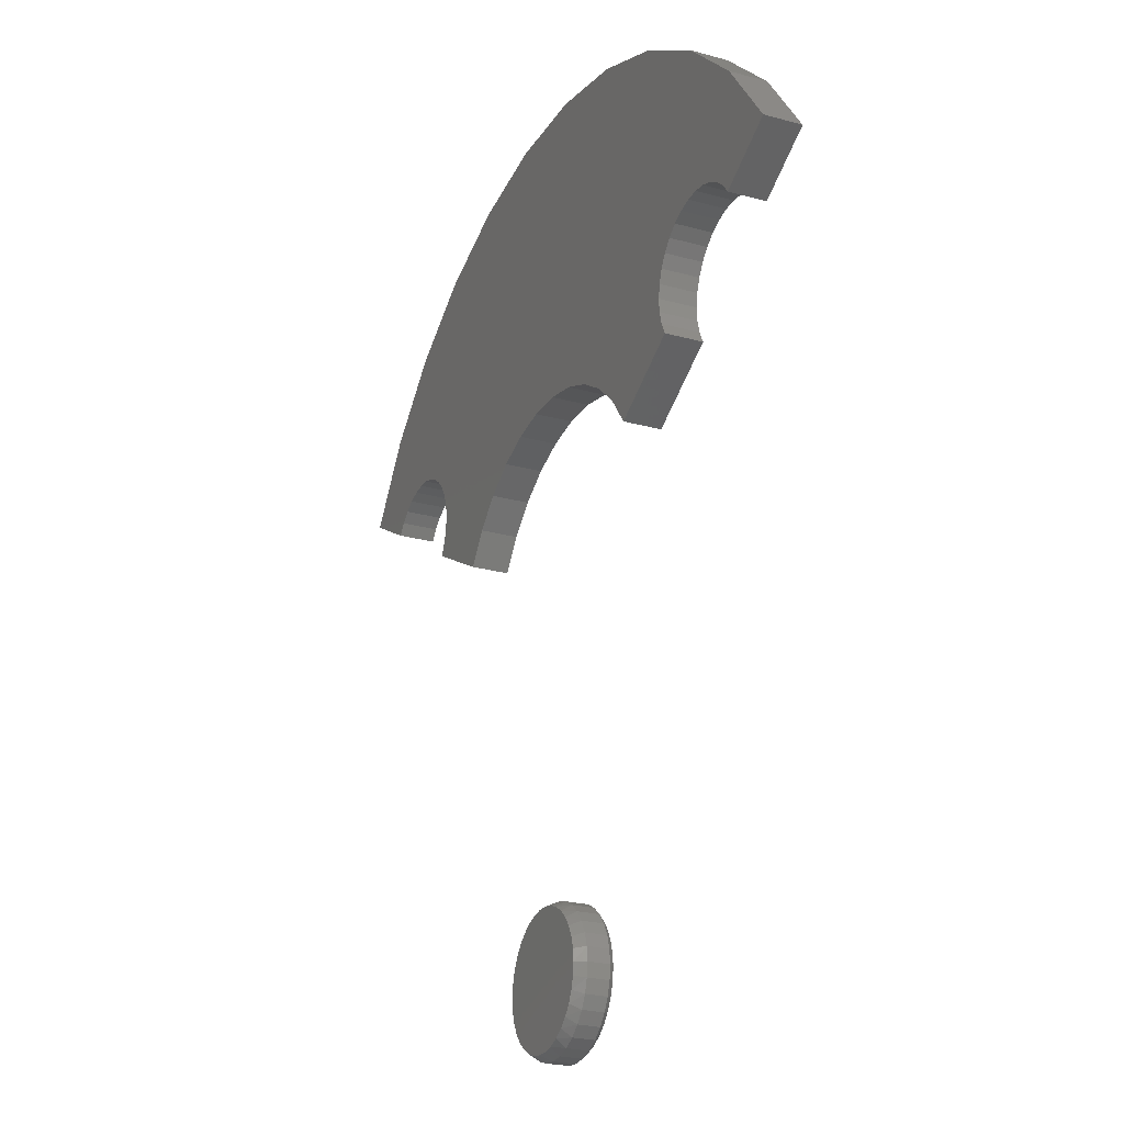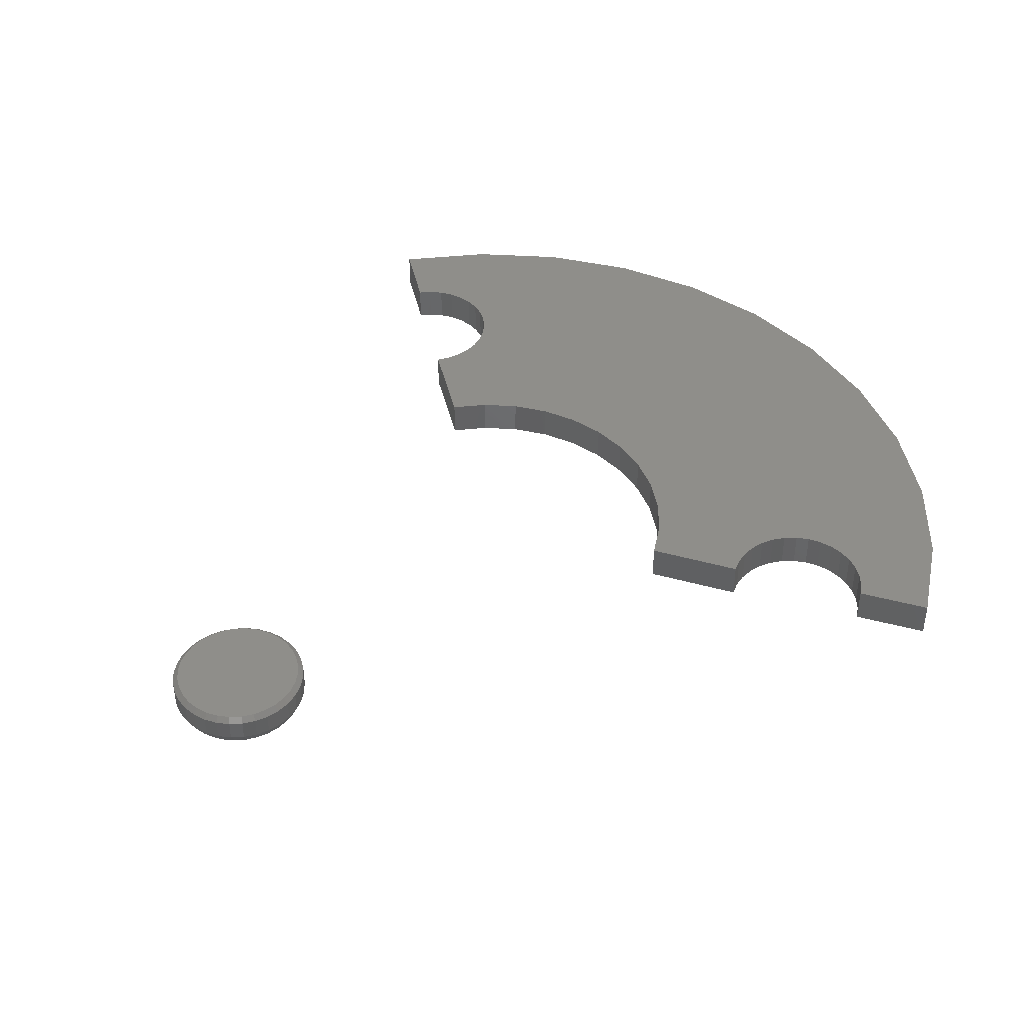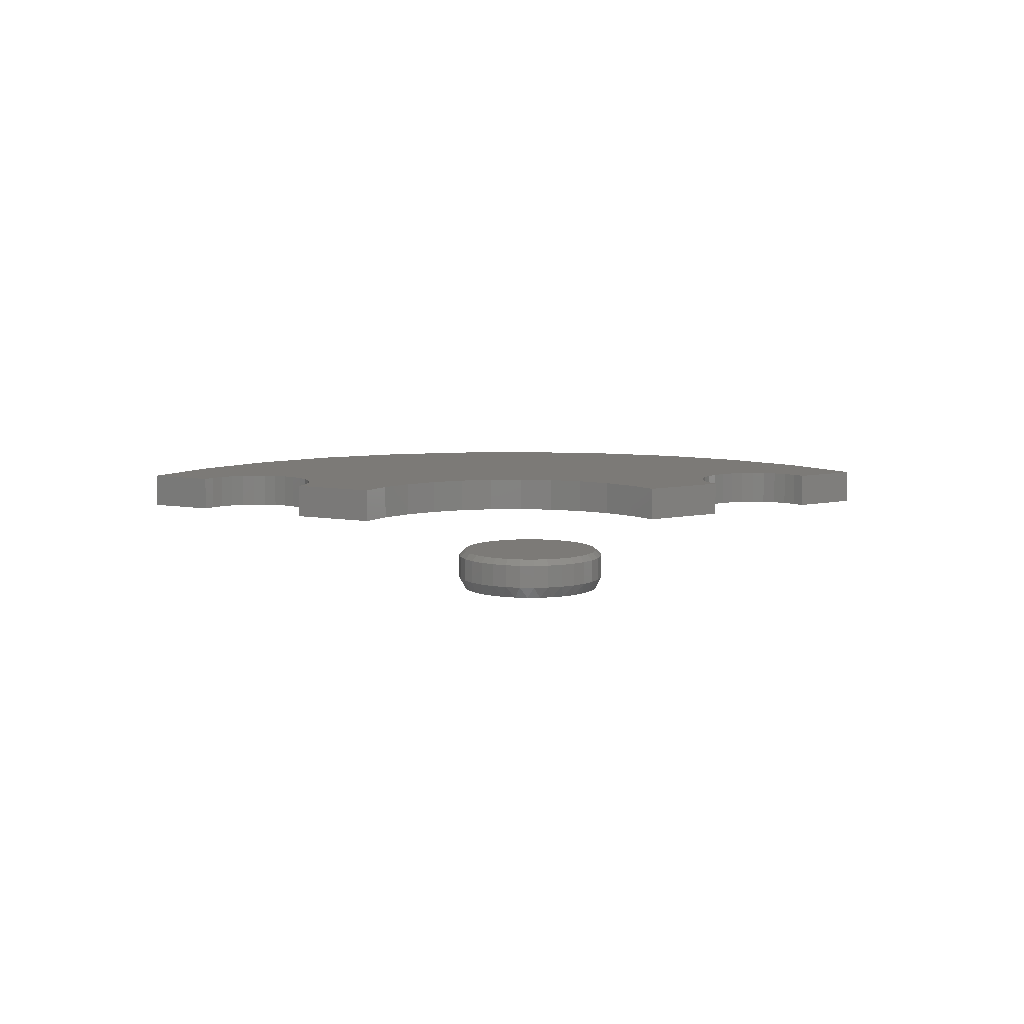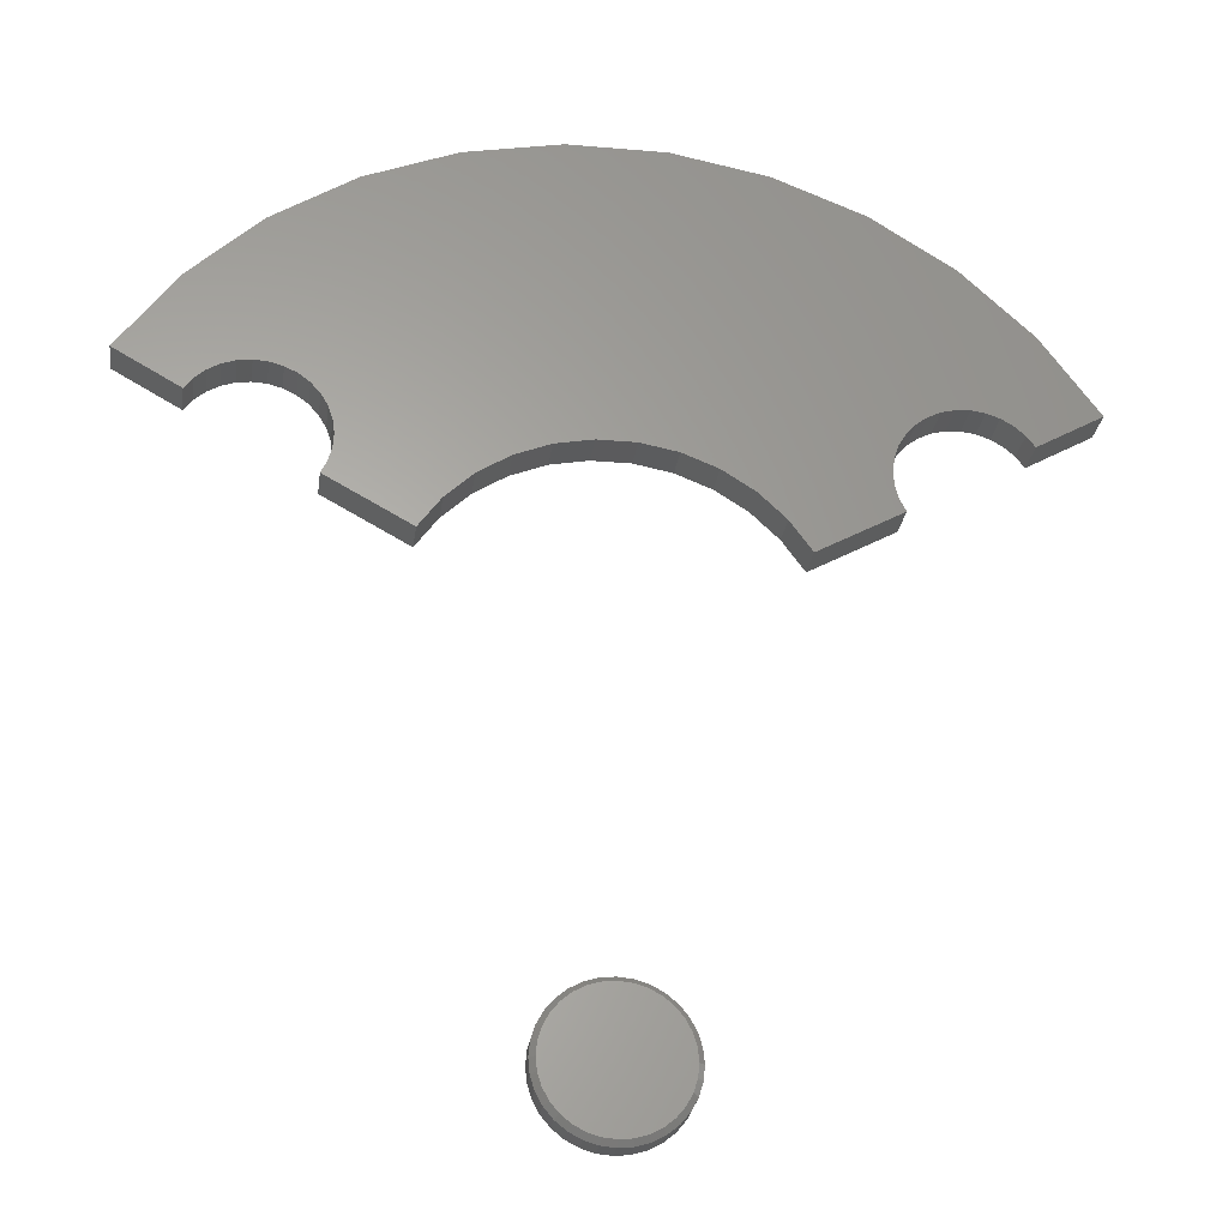
<metadata>
{"format":"stl","ext":"stl","renderer":"f3d","projection":"perspective","resolution":1024,"background":"white","views":[{"elev":-24.4,"azim":65.5,"up":"+Z"},{"elev":43.0,"azim":-132.6,"up":"+Y"},{"elev":7.9,"azim":177.5,"up":"+Y"},{"elev":-27.1,"azim":172.3,"up":"+Z"}]}
</metadata>
<code>
# stl→obj: 246 verts, 484 faces
v 0.1023 -0.007812 -0.5377
v 0.1023 -0.03906 -0.5377
v 0.1003 -0.007812 -0.5578
v 0.1003 -0.03906 -0.5578
v 0.09446 -0.007812 -0.5771
v 0.09446 -0.03906 -0.5771
v 0.08494 -0.007812 -0.5949
v 0.08494 -0.03906 -0.5949
v 0.07212 -0.007812 -0.6105
v 0.07212 -0.03906 -0.6105
v 0.05651 -0.007812 -0.6233
v 0.05651 -0.03906 -0.6233
v 0.03869 -0.007812 -0.6329
v 0.03869 -0.03906 -0.6329
v 0.01936 -0.007812 -0.6387
v 0.01936 -0.03906 -0.6387
v -0.0007401 -0.007812 -0.6407
v -0.0007401 -0.03906 -0.6407
v -0.02084 -0.007812 -0.6387
v -0.02084 -0.03906 -0.6387
v -0.04017 -0.007812 -0.6329
v -0.04017 -0.03906 -0.6329
v -0.05799 -0.007812 -0.6233
v -0.05799 -0.03906 -0.6233
v -0.0736 -0.007812 -0.6105
v -0.0736 -0.03906 -0.6105
v -0.08642 -0.007812 -0.5949
v -0.08642 -0.03906 -0.5949
v -0.09594 -0.007812 -0.5771
v -0.09594 -0.03906 -0.5771
v -0.1018 -0.007812 -0.5578
v -0.1018 -0.03906 -0.5578
v -0.1038 -0.007812 -0.5377
v -0.1038 -0.03906 -0.5377
v -0.1018 -0.007812 -0.5176
v -0.1018 -0.03906 -0.5176
v -0.09594 -0.007812 -0.4982
v -0.09594 -0.03906 -0.4982
v -0.08642 -0.007812 -0.4804
v -0.08642 -0.03906 -0.4804
v -0.0736 -0.007812 -0.4648
v -0.0736 -0.03906 -0.4648
v -0.05799 -0.007812 -0.452
v -0.05799 -0.03906 -0.452
v -0.04017 -0.007812 -0.4425
v -0.04017 -0.03906 -0.4425
v -0.02084 -0.007812 -0.4366
v -0.02084 -0.03906 -0.4366
v -0.0007401 -0.007812 -0.4346
v -0.0007401 -0.03906 -0.4346
v 0.01936 -0.007812 -0.4366
v 0.01936 -0.03906 -0.4366
v 0.03869 -0.007812 -0.4425
v 0.03869 -0.03906 -0.4425
v 0.05651 -0.007812 -0.452
v 0.05651 -0.03906 -0.452
v 0.07212 -0.007812 -0.4648
v 0.07212 -0.03906 -0.4648
v 0.08494 -0.007812 -0.4804
v 0.08494 -0.03906 -0.4804
v 0.09446 -0.007812 -0.4982
v 0.09446 -0.03906 -0.4982
v 0.1003 -0.007812 -0.5176
v 0.1003 -0.03906 -0.5176
v 0.008046 -0.05469 -0.4428
v -0.009527 -0.05469 -0.4428
v -0.0268 -0.05469 -0.4461
v 0.02532 -0.05469 -0.4461
v -0.04319 -0.05469 -0.4524
v 0.04171 -0.05469 -0.4524
v -0.05813 -0.05469 -0.4617
v 0.05665 -0.05469 -0.4617
v 0.05665 -0.05469 -0.6137
v -0.04319 -0.05469 -0.6229
v 0.04171 -0.05469 -0.6229
v -0.0268 -0.05469 -0.6293
v 0.02532 -0.05469 -0.6293
v -0.009527 -0.05469 -0.6325
v 0.008046 -0.05469 -0.6325
v 0.06964 -0.05469 -0.4735
v -0.07112 -0.05469 -0.4735
v 0.08023 -0.05469 -0.4875
v -0.08171 -0.05469 -0.4875
v 0.08806 -0.05469 -0.5033
v -0.08954 -0.05469 -0.5033
v 0.09287 -0.05469 -0.5202
v -0.09435 -0.05469 -0.5202
v 0.09449 -0.05469 -0.5377
v -0.09597 -0.05469 -0.5377
v 0.09287 -0.05469 -0.5552
v -0.09435 -0.05469 -0.5552
v 0.08806 -0.05469 -0.5721
v -0.08954 -0.05469 -0.5721
v 0.08023 -0.05469 -0.5878
v -0.08171 -0.05469 -0.5878
v 0.06964 -0.05469 -0.6018
v -0.07112 -0.05469 -0.6018
v -0.05813 -0.05469 -0.6137
v -0.0007401 2.653e-17 -0.4424
v 0.01784 2.849e-17 -0.4443
v -0.01932 2.437e-17 -0.4443
v -0.03718 2.208e-17 -0.4497
v 0.0357 3.018e-17 -0.4497
v -0.05365 1.977e-17 -0.4585
v 0.05217 3.152e-17 -0.4585
v 0.0357 2.041e-17 -0.6256
v -0.03718 1.232e-17 -0.6256
v 0.05217 2.272e-17 -0.6168
v -0.01932 1.4e-17 -0.6311
v 0.01784 1.812e-17 -0.6311
v -0.0007401 1.596e-17 -0.6329
v -0.05365 1.098e-17 -0.6168
v -0.06808 1.003e-17 -0.605
v 0.0666 2.498e-17 -0.605
v -0.07992 9.518e-18 -0.5906
v 0.07844 2.71e-17 -0.5906
v -0.08872 9.455e-18 -0.5741
v 0.08724 2.899e-17 -0.5741
v -0.09414 9.845e-18 -0.5562
v 0.09266 3.058e-17 -0.5562
v -0.09597 1.067e-17 -0.5377
v 0.09449 3.182e-17 -0.5377
v -0.09414 1.191e-17 -0.5191
v 0.09266 3.265e-17 -0.5191
v -0.08872 1.35e-17 -0.5012
v 0.08724 3.304e-17 -0.5012
v -0.07992 1.539e-17 -0.4848
v 0.07844 3.297e-17 -0.4848
v -0.06808 1.751e-17 -0.4703
v 0.0666 3.246e-17 -0.4703
v 0.468 -0.05469 0.3699
v -0.468 -0.05469 0.3699
v -0.4477 -0.05469 0.3687
v 0.4477 -0.05469 0.3687
v -0.4279 -0.05469 0.3635
v 0.4279 -0.05469 0.3635
v -0.4095 -0.05469 0.3545
v -0.02768 -0.05469 0.2867
v 0.02768 -0.05469 0.2867
v 0.3628 -0.05469 0.2899
v 0.08204 -0.05469 0.2763
v 0.6484 -0.05469 0.375
v 0.5656 -0.05469 0.4905
v -0.5656 -0.05469 0.4905
v -0.6484 -0.05469 0.375
v 0.4883 -0.05469 0.3671
v 0.5076 -0.05469 0.3605
v 0.5252 -0.05469 0.3502
v 0.5405 -0.05469 0.3367
v 0.5529 -0.05469 0.3204
v 0.3754 -0.05469 0.2112
v 0.3665 -0.05469 0.2295
v 0.1801 -0.05469 0.226
v 0.2203 -0.05469 0.1879
v 0.2525 -0.05469 0.1429
v -0.3754 -0.05469 0.2112
v -0.2525 -0.05469 0.1429
v -0.2203 -0.05469 0.1879
v -0.1801 -0.05469 0.226
v -0.3665 -0.05469 0.2295
v -0.5529 -0.05469 0.3204
v -0.5405 -0.05469 0.3367
v -0.5252 -0.05469 0.3502
v -0.5076 -0.05469 0.3605
v -0.4883 -0.05469 0.3671
v -0.3628 -0.05469 0.2899
v -0.36 -0.05469 0.2697
v -0.08204 -0.05469 0.2763
v 0.3694 -0.05469 0.3092
v -0.3694 -0.05469 0.3092
v 0.07106 -0.05469 0.7442
v -0.07106 -0.05469 0.7442
v 0.2106 -0.05469 0.7174
v -0.2106 -0.05469 0.7174
v 0.3427 -0.05469 0.6648
v -0.3427 -0.05469 0.6648
v 0.4624 -0.05469 0.5882
v -0.4624 -0.05469 0.5882
v -0.3797 -0.05469 0.3269
v 0.3797 -0.05469 0.3269
v -0.3933 -0.05469 0.3422
v 0.3933 -0.05469 0.3422
v 0.4095 -0.05469 0.3545
v -0.1335 -0.05469 0.2558
v -0.3613 -0.05469 0.2493
v 0.1335 -0.05469 0.2558
v 0.3613 -0.05469 0.2493
v 0.36 -0.05469 0.2697
v -0.4477 2.142e-17 0.3687
v -0.468 1.922e-17 0.3699
v 0.468 1.242e-16 0.3699
v 0.4477 1.218e-16 0.3687
v -0.4279 2.332e-17 0.3635
v 0.4279 1.194e-16 0.3635
v -0.4095 2.487e-17 0.3545
v 0.3628 1.08e-16 0.2899
v 0.02768 7.127e-17 0.2867
v -0.02768 6.512e-17 0.2867
v 0.08204 7.672e-17 0.2763
v 0.6484 1.44e-16 0.375
v 0.5529 1.308e-16 0.3204
v 0.5405 1.304e-16 0.3367
v 0.5252 1.294e-16 0.3502
v 0.5076 1.28e-16 0.3605
v 0.4883 1.263e-16 0.3671
v -0.6484 1.926e-34 0.375
v -0.5656 1.664e-17 0.4905
v 0.5656 1.422e-16 0.4905
v 0.3754 1.046e-16 0.2112
v 0.2525 8.825e-17 0.1429
v 0.2203 8.716e-17 0.1879
v 0.1801 8.482e-17 0.226
v 0.3665 1.051e-16 0.2295
v -0.3754 2.07e-17 0.2112
v -0.3665 2.271e-17 0.2295
v -0.1801 4.483e-17 0.226
v -0.2203 3.825e-17 0.1879
v -0.2525 3.107e-17 0.1429
v -0.4883 1.682e-17 0.3671
v -0.5076 1.431e-17 0.3605
v -0.5252 1.178e-17 0.3502
v -0.5405 9.332e-18 0.3367
v -0.5529 7.578e-18 0.3204
v -0.3628 2.647e-17 0.2899
v -0.3694 2.68e-17 0.3092
v 0.3694 1.099e-16 0.3092
v -0.08204 5.851e-17 0.2763
v -0.36 2.565e-17 0.2697
v 0.3427 1.272e-16 0.6648
v -0.2106 6.864e-17 0.7174
v 0.2106 1.154e-16 0.7174
v -0.07106 8.563e-17 0.7442
v 0.07106 1.014e-16 0.7442
v -0.3427 5.106e-17 0.6648
v 0.4624 1.362e-16 0.5882
v -0.4624 3.352e-17 0.5882
v 0.4095 1.168e-16 0.3545
v 0.3933 1.143e-16 0.3422
v -0.3933 2.599e-17 0.3422
v 0.3797 1.12e-16 0.3269
v -0.3797 2.664e-17 0.3269
v -0.1335 5.166e-17 0.2558
v -0.3613 2.438e-17 0.2493
v 0.36 1.066e-16 0.2697
v 0.3613 1.056e-16 0.2493
v 0.1335 8.13e-17 0.2558
f 1 2 3
f 3 2 4
f 3 4 5
f 5 4 6
f 5 6 7
f 7 6 8
f 7 8 9
f 9 8 10
f 9 10 11
f 11 10 12
f 11 12 13
f 13 12 14
f 13 14 15
f 15 14 16
f 15 16 17
f 17 16 18
f 17 18 19
f 19 18 20
f 19 20 21
f 21 20 22
f 21 22 23
f 23 22 24
f 23 24 25
f 25 24 26
f 25 26 27
f 27 26 28
f 27 28 29
f 29 28 30
f 29 30 31
f 31 30 32
f 31 32 33
f 33 32 34
f 33 34 35
f 35 34 36
f 35 36 37
f 37 36 38
f 37 38 39
f 39 38 40
f 39 40 41
f 41 40 42
f 41 42 43
f 43 42 44
f 43 44 45
f 45 44 46
f 45 46 47
f 47 46 48
f 47 48 49
f 49 48 50
f 49 50 51
f 51 50 52
f 51 52 53
f 53 52 54
f 53 54 55
f 55 54 56
f 55 56 57
f 57 56 58
f 57 58 59
f 59 58 60
f 59 60 61
f 61 60 62
f 61 62 63
f 63 62 64
f 63 64 1
f 1 64 2
f 65 66 67
f 65 67 68
f 68 67 69
f 68 69 70
f 70 69 71
f 70 71 72
f 73 74 75
f 75 74 76
f 75 76 77
f 77 76 78
f 77 78 79
f 72 71 80
f 80 71 81
f 80 81 82
f 82 81 83
f 82 83 84
f 84 83 85
f 84 85 86
f 86 85 87
f 86 87 88
f 88 87 89
f 88 89 90
f 90 89 91
f 90 91 92
f 92 91 93
f 92 93 94
f 94 93 95
f 94 95 96
f 96 95 97
f 96 97 73
f 73 97 98
f 73 98 74
f 64 62 84
f 62 60 82
f 84 62 82
f 60 58 80
f 82 60 80
f 58 56 72
f 80 58 72
f 56 54 70
f 72 56 70
f 54 52 68
f 70 54 68
f 52 50 65
f 68 52 65
f 67 66 48
f 66 50 48
f 65 50 66
f 69 67 46
f 67 48 46
f 71 69 44
f 69 46 44
f 81 71 42
f 71 44 42
f 83 81 40
f 81 42 40
f 85 83 38
f 83 40 38
f 85 38 36
f 85 36 87
f 87 36 34
f 87 34 89
f 84 86 64
f 64 86 88
f 64 88 2
f 32 30 93
f 30 28 95
f 93 30 95
f 28 26 97
f 95 28 97
f 26 24 98
f 97 26 98
f 24 22 74
f 98 24 74
f 22 20 76
f 74 22 76
f 20 18 78
f 76 20 78
f 77 79 16
f 79 18 16
f 78 18 79
f 75 77 14
f 77 16 14
f 73 75 12
f 75 14 12
f 96 73 10
f 73 12 10
f 94 96 8
f 96 10 8
f 92 94 6
f 94 8 6
f 92 6 4
f 92 4 90
f 90 4 2
f 90 2 88
f 93 91 32
f 32 91 89
f 32 89 34
f 99 100 101
f 102 101 100
f 103 102 100
f 104 102 103
f 105 104 103
f 106 107 108
f 109 107 106
f 110 109 106
f 111 109 110
f 107 112 108
f 108 112 113
f 108 113 114
f 114 113 115
f 114 115 116
f 116 115 117
f 116 117 118
f 118 117 119
f 118 119 120
f 120 119 121
f 120 121 122
f 122 121 123
f 122 123 124
f 124 123 125
f 124 125 126
f 126 125 127
f 126 127 128
f 128 127 129
f 128 129 130
f 130 129 104
f 130 104 105
f 122 63 1
f 122 124 63
f 33 123 121
f 33 35 123
f 126 61 63
f 126 63 124
f 128 57 59
f 59 61 128
f 128 61 126
f 103 53 55
f 103 55 105
f 55 130 105
f 100 49 51
f 51 53 100
f 100 53 103
f 102 45 47
f 102 47 101
f 47 99 101
f 104 41 43
f 43 45 104
f 104 45 102
f 125 37 39
f 125 39 127
f 39 129 127
f 35 37 123
f 123 37 125
f 57 128 130
f 130 55 57
f 49 100 99
f 99 47 49
f 41 104 129
f 129 39 41
f 121 31 33
f 121 119 31
f 1 120 122
f 1 3 120
f 117 29 31
f 117 31 119
f 115 25 27
f 27 29 115
f 115 29 117
f 107 21 23
f 107 23 112
f 23 113 112
f 109 17 19
f 19 21 109
f 109 21 107
f 106 13 15
f 106 15 110
f 15 111 110
f 108 9 11
f 11 13 108
f 108 13 106
f 118 5 7
f 118 7 116
f 7 114 116
f 3 5 120
f 120 5 118
f 25 115 113
f 113 23 25
f 17 109 111
f 111 15 17
f 9 108 114
f 114 7 9
f 131 132 133
f 131 133 134
f 134 133 135
f 134 135 136
f 136 135 137
f 138 139 140
f 140 139 141
f 142 143 144
f 142 144 145
f 142 145 132
f 142 132 131
f 142 131 146
f 142 146 147
f 142 147 148
f 142 148 149
f 142 149 150
f 151 152 153
f 151 153 154
f 151 154 155
f 156 157 158
f 156 158 159
f 156 159 160
f 145 161 162
f 145 162 163
f 145 163 164
f 145 164 165
f 145 165 132
f 166 167 168
f 166 168 138
f 166 138 140
f 166 140 169
f 166 169 170
f 171 172 173
f 173 172 174
f 173 174 175
f 175 174 176
f 175 176 177
f 177 176 178
f 177 178 143
f 143 178 144
f 170 169 179
f 179 169 180
f 179 180 181
f 181 180 182
f 181 182 137
f 137 182 183
f 137 183 136
f 168 167 184
f 184 167 185
f 184 185 159
f 159 185 160
f 153 152 186
f 186 152 187
f 186 187 141
f 141 187 188
f 141 188 140
f 189 190 191
f 192 189 191
f 193 189 192
f 194 193 192
f 195 193 194
f 196 197 198
f 199 197 196
f 200 201 202
f 200 202 203
f 200 203 204
f 200 204 205
f 200 205 191
f 200 191 190
f 200 190 206
f 200 206 207
f 200 207 208
f 209 210 211
f 209 211 212
f 209 212 213
f 214 215 216
f 214 216 217
f 214 217 218
f 206 190 219
f 206 219 220
f 206 220 221
f 206 221 222
f 206 222 223
f 224 225 226
f 224 226 196
f 224 196 198
f 224 198 227
f 224 227 228
f 229 230 231
f 231 230 232
f 231 232 233
f 230 229 234
f 234 229 235
f 234 235 236
f 236 235 208
f 236 208 207
f 194 237 195
f 195 237 238
f 195 238 239
f 239 238 240
f 239 240 241
f 241 240 226
f 241 226 225
f 227 242 228
f 228 242 243
f 242 216 243
f 243 216 215
f 196 244 199
f 199 244 245
f 199 245 246
f 246 245 213
f 246 213 212
f 206 145 207
f 207 145 144
f 207 144 236
f 236 144 178
f 236 178 234
f 234 178 176
f 234 176 230
f 230 176 174
f 230 174 232
f 232 174 172
f 232 172 233
f 233 172 171
f 233 171 231
f 231 171 173
f 231 173 229
f 229 173 175
f 229 175 235
f 235 175 177
f 235 177 208
f 208 177 143
f 208 143 200
f 200 143 142
f 150 201 142
f 142 201 200
f 237 182 238
f 238 182 180
f 238 180 240
f 240 180 169
f 240 169 226
f 226 169 140
f 226 140 196
f 196 140 188
f 196 188 244
f 244 188 187
f 244 187 245
f 245 187 152
f 245 152 213
f 213 152 151
f 213 151 209
f 182 237 183
f 183 237 194
f 183 194 136
f 136 194 192
f 136 192 134
f 134 192 191
f 134 191 131
f 131 191 205
f 131 205 146
f 146 205 204
f 146 204 147
f 147 204 203
f 147 203 148
f 148 203 202
f 148 202 149
f 149 202 201
f 149 201 150
f 155 210 151
f 151 210 209
f 198 168 227
f 227 168 184
f 227 184 242
f 242 184 159
f 242 159 216
f 216 159 158
f 216 158 217
f 217 158 157
f 217 157 218
f 168 198 138
f 138 198 197
f 138 197 139
f 139 197 199
f 139 199 141
f 141 199 246
f 141 246 186
f 186 246 212
f 186 212 153
f 153 212 211
f 153 211 154
f 154 211 210
f 154 210 155
f 156 214 157
f 157 214 218
f 195 135 193
f 193 135 133
f 193 133 189
f 189 133 132
f 189 132 190
f 190 132 165
f 190 165 219
f 219 165 164
f 219 164 220
f 220 164 163
f 220 163 221
f 221 163 162
f 221 162 222
f 222 162 161
f 222 161 223
f 135 195 137
f 137 195 239
f 137 239 181
f 181 239 241
f 181 241 179
f 179 241 225
f 179 225 170
f 170 225 224
f 170 224 166
f 166 224 228
f 166 228 167
f 167 228 243
f 167 243 185
f 185 243 215
f 185 215 160
f 160 215 214
f 160 214 156
f 145 206 161
f 161 206 223

</code>
